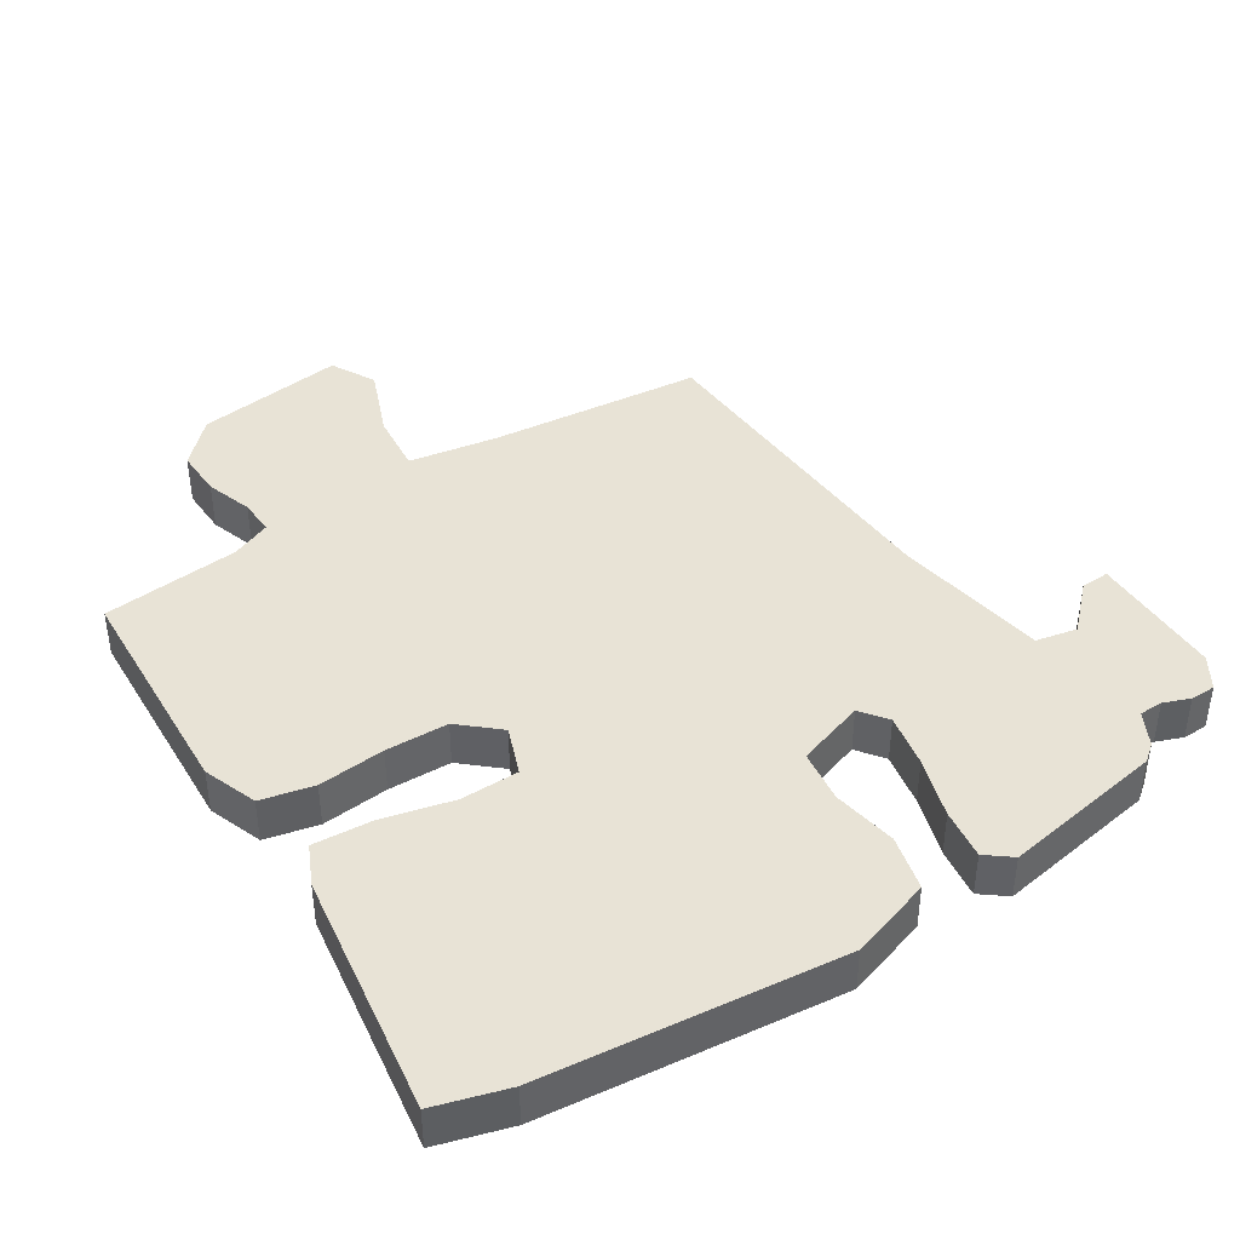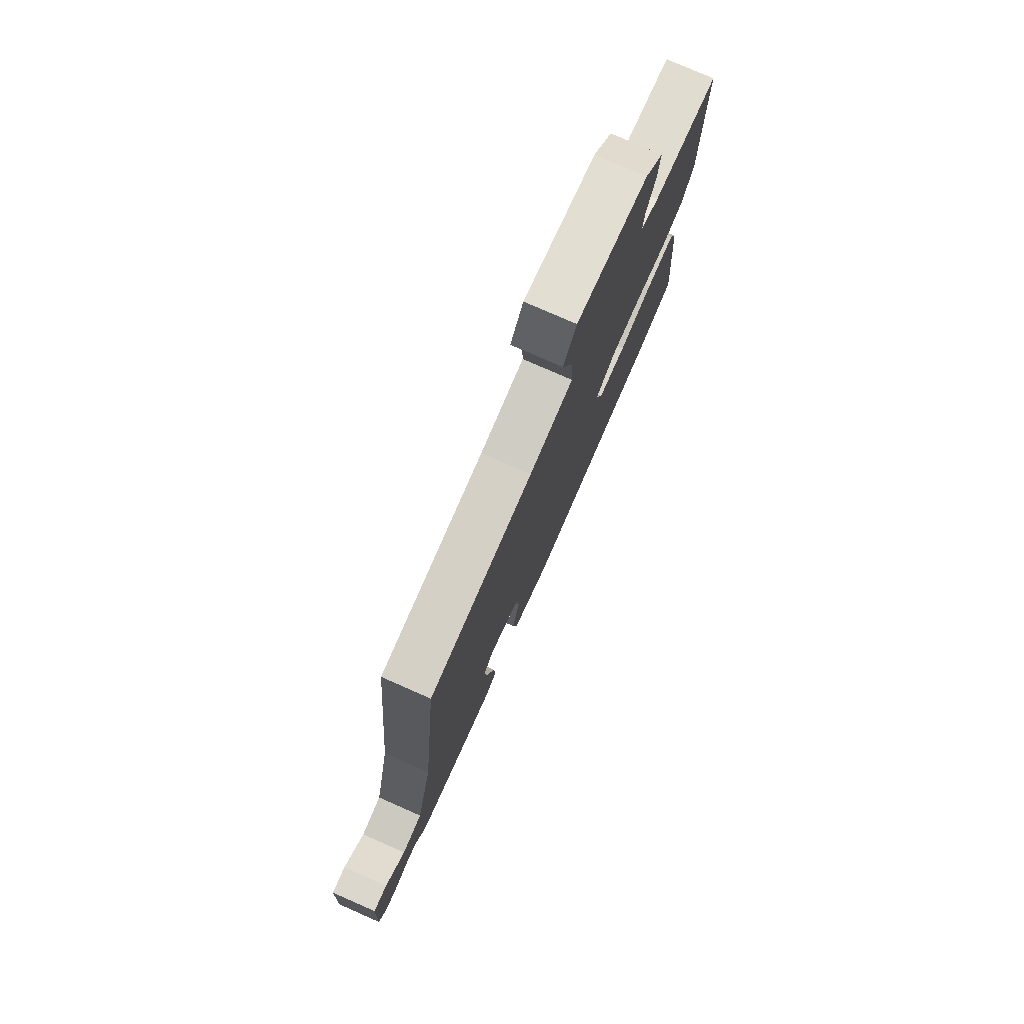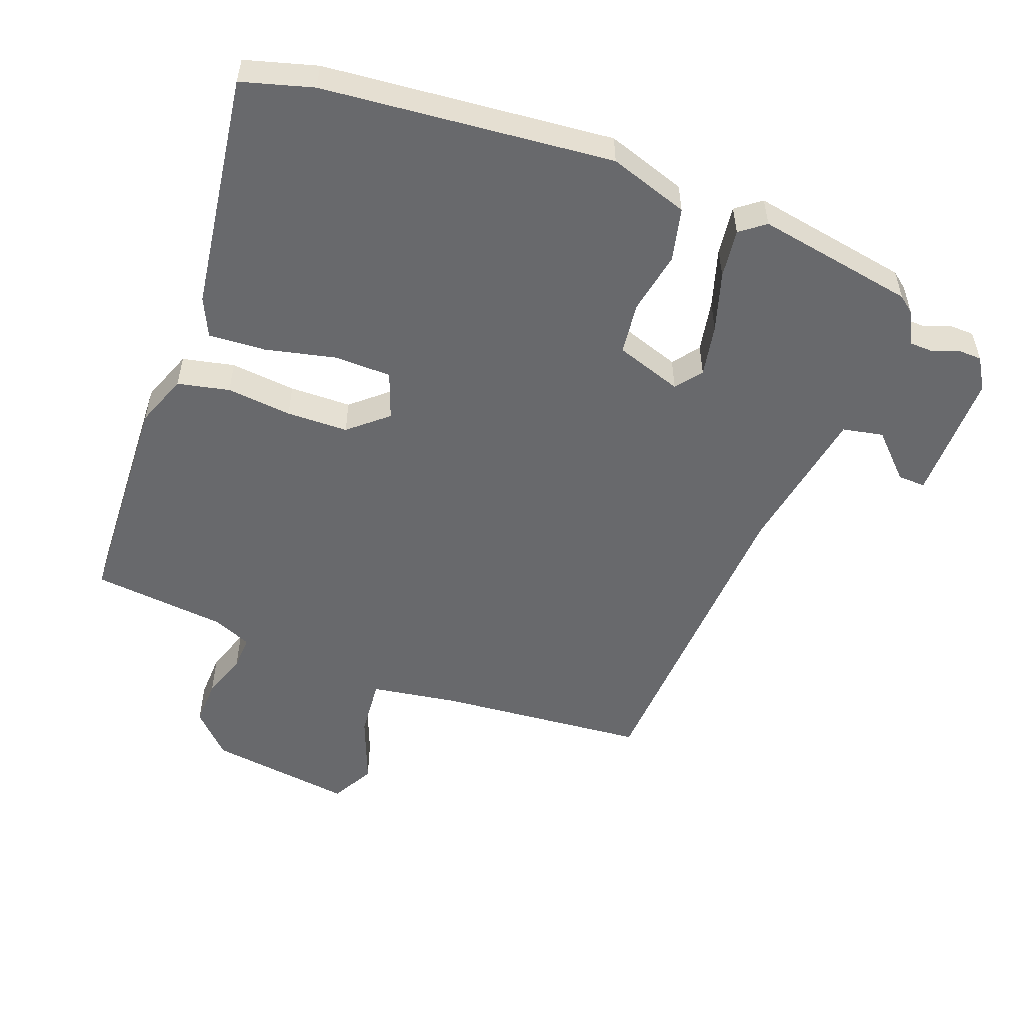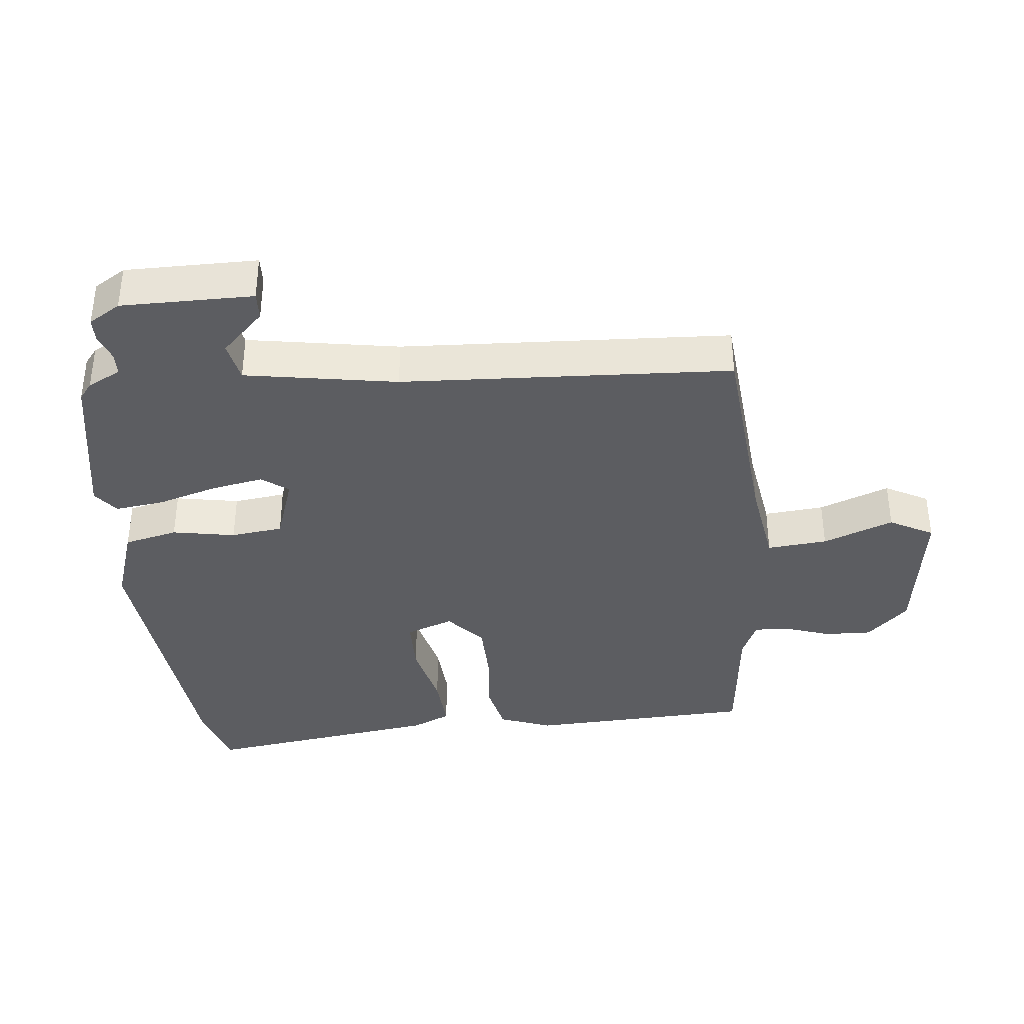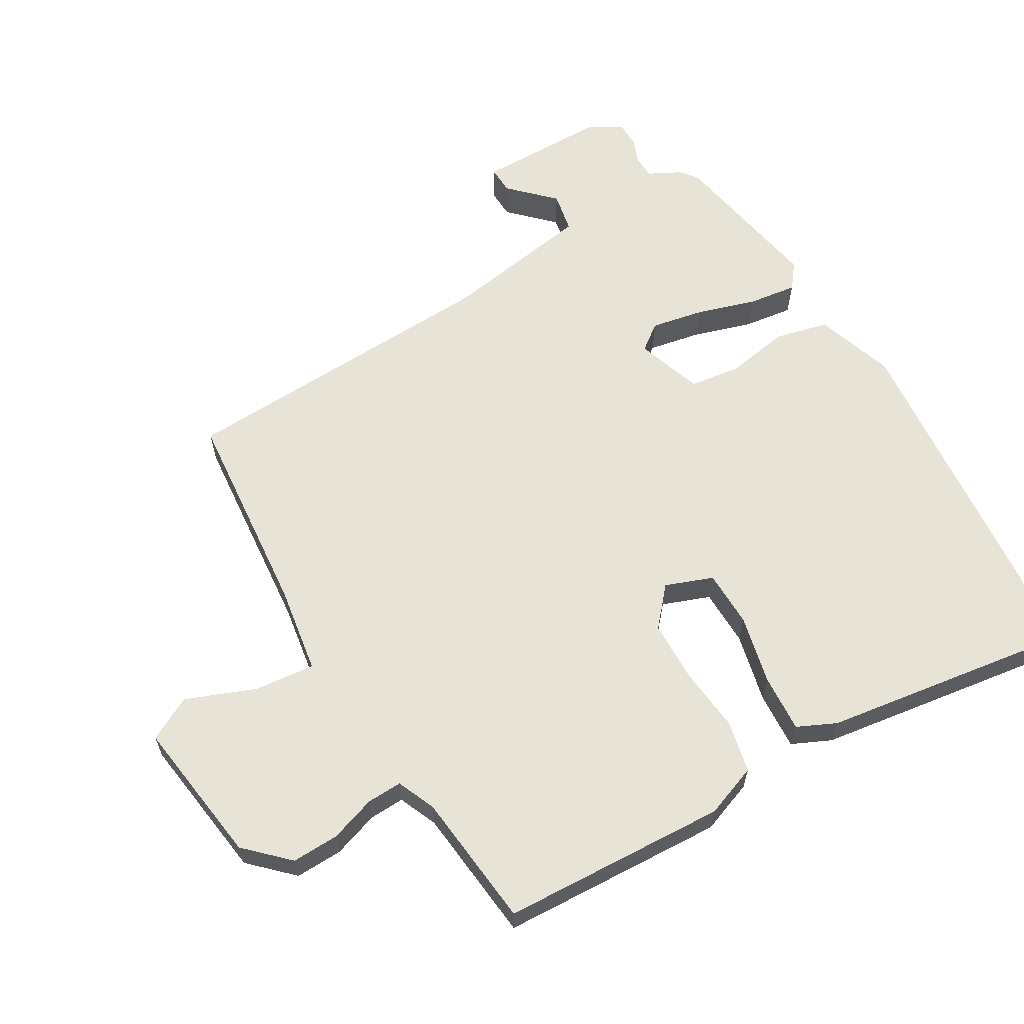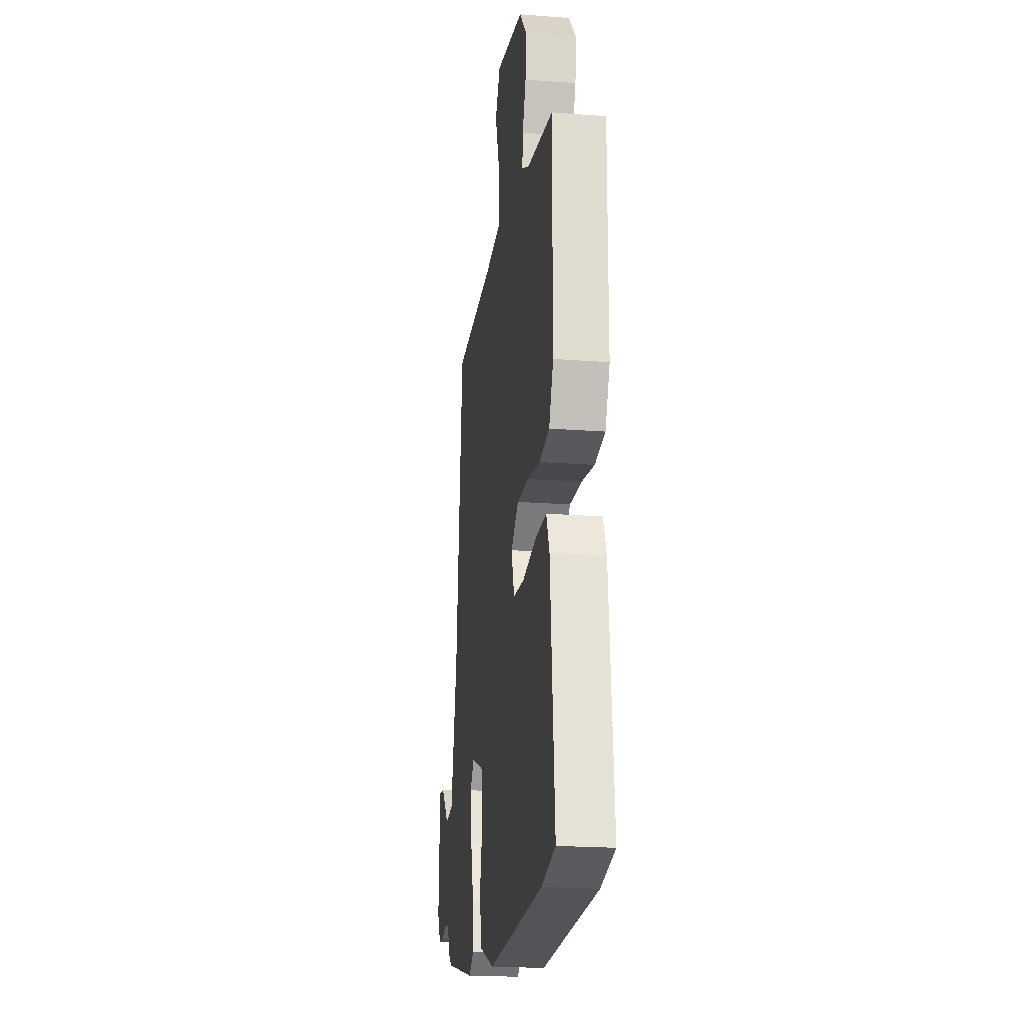
<metadata>
{"format":"obj","ext":"obj","renderer":"f3d","projection":"perspective","resolution":1024,"background":"white","views":[{"elev":41.8,"azim":150.6,"up":"+Y"},{"elev":78.3,"azim":-66.3,"up":"+Z"},{"elev":-52.8,"azim":162.3,"up":"+Y"},{"elev":-37.2,"azim":-81.3,"up":"+Y"},{"elev":61.9,"azim":62.6,"up":"+Y"},{"elev":-20.4,"azim":82.0,"up":"+Z"}]}
</metadata>
<code>
v 0.532 0.07 0.449
v 0.53 0.07 0.108
v 0.496 0.07 0.03
v 0.417 0.07 0.017
v 0.319 0.07 0.032
v 0.226 0.07 0.035
v 0.166 0.07 -0.012
v 0.189 0.07 -0.085
v 0.275 0.07 -0.091
v 0.382 0.07 -0.072
v 0.469 0.07 -0.071
v 0.493 0.07 -0.131
v 0.526 0.07 -0.494
v 0.417 0.07 -0.519
v -0.021 0.07 -0.538
v -0.139 0.07 -0.492
v -0.154 0.07 -0.41
v -0.132 0.07 -0.316
v -0.138 0.07 -0.237
v -0.237 0.07 -0.198
v -0.269 0.07 -0.236
v -0.258 0.07 -0.316
v -0.235 0.07 -0.407
v -0.229 0.07 -0.482
v -0.268 0.07 -0.509
v -0.505 0.07 -0.454
v -0.529 0.07 -0.433
v -0.552 0.07 -0.382
v -0.587 0.07 -0.379
v -0.627 0.07 -0.392
v -0.664 0.07 -0.389
v -0.691 0.07 -0.34
v -0.681 0.07 -0.141
v -0.639 0.07 -0.145
v -0.579 0.07 -0.212
v -0.517 0.07 -0.203
v -0.467 0.07 0.024
v -0.417 0.07 0.519
v -0.099 0.07 0.531
v 0.035 0.07 0.545
v 0.031 0.07 0.636
v -0.005 0.07 0.744
v 0.034 0.07 0.808
v 0.253 0.07 0.766
v 0.31 0.07 0.701
v 0.304 0.07 0.63
v 0.277 0.07 0.562
v 0.272 0.07 0.509
v 0.329 0.07 0.481
v 0.532 0 0.449
v 0.53 0 0.108
v 0.496 0 0.03
v 0.417 0 0.017
v 0.319 0 0.032
v 0.226 0 0.035
v 0.166 0 -0.012
v 0.189 0 -0.085
v 0.275 0 -0.091
v 0.382 0 -0.072
v 0.469 0 -0.071
v 0.493 0 -0.131
v 0.526 0 -0.494
v 0.417 0 -0.519
v -0.021 0 -0.538
v -0.139 0 -0.492
v -0.154 0 -0.41
v -0.132 0 -0.316
v -0.138 0 -0.237
v -0.237 0 -0.198
v -0.269 0 -0.236
v -0.258 0 -0.316
v -0.235 0 -0.407
v -0.229 0 -0.482
v -0.268 0 -0.509
v -0.505 0 -0.454
v -0.529 0 -0.433
v -0.552 0 -0.382
v -0.587 0 -0.379
v -0.627 0 -0.392
v -0.664 0 -0.389
v -0.691 0 -0.34
v -0.681 0 -0.141
v -0.639 0 -0.145
v -0.579 0 -0.212
v -0.517 0 -0.203
v -0.467 0 0.024
v -0.417 0 0.519
v -0.099 0 0.531
v 0.035 0 0.545
v 0.031 0 0.636
v -0.005 0 0.744
v 0.034 0 0.808
v 0.253 0 0.766
v 0.31 0 0.701
v 0.304 0 0.63
v 0.277 0 0.562
v 0.272 0 0.509
v 0.329 0 0.481
f 44 45 46 47
f 44 47 48
f 41 42 43 44
f 40 41 44 48
f 39 40 48 49
f 37 38 39 49
f 32 33 34 35
f 32 35 36
f 29 30 31 32
f 28 29 32 36
f 22 23 24 25
f 21 22 25 26
f 20 21 26 27
f 15 16 17 18
f 15 18 19
f 14 15 19
f 13 14 19
f 12 13 19 20
f 9 10 11 12
f 8 9 12 20
f 2 3 4 5
f 2 5 6
f 1 2 6
f 49 1 6 7
f 36 37 49 7
f 20 27 28 36
f 7 8 20 36
f 96 95 94 93
f 97 96 93
f 93 92 91 90
f 97 93 90 89
f 98 97 89 88
f 98 88 87 86
f 84 83 82 81
f 85 84 81
f 81 80 79 78
f 85 81 78 77
f 74 73 72 71
f 75 74 71 70
f 76 75 70 69
f 67 66 65 64
f 68 67 64
f 68 64 63
f 68 63 62
f 69 68 62 61
f 61 60 59 58
f 69 61 58 57
f 54 53 52 51
f 55 54 51
f 55 51 50
f 56 55 50 98
f 56 98 86 85
f 85 77 76 69
f 85 69 57 56
f 1 50 51 2
f 2 51 52 3
f 3 52 53 4
f 4 53 54 5
f 5 54 55 6
f 6 55 56 7
f 7 56 57 8
f 8 57 58 9
f 9 58 59 10
f 10 59 60 11
f 11 60 61 12
f 12 61 62 13
f 13 62 63 14
f 14 63 64 15
f 15 64 65 16
f 16 65 66 17
f 17 66 67 18
f 18 67 68 19
f 19 68 69 20
f 20 69 70 21
f 21 70 71 22
f 22 71 72 23
f 23 72 73 24
f 24 73 74 25
f 25 74 75 26
f 26 75 76 27
f 27 76 77 28
f 28 77 78 29
f 29 78 79 30
f 30 79 80 31
f 31 80 81 32
f 32 81 82 33
f 33 82 83 34
f 34 83 84 35
f 35 84 85 36
f 36 85 86 37
f 37 86 87 38
f 38 87 88 39
f 39 88 89 40
f 40 89 90 41
f 41 90 91 42
f 42 91 92 43
f 43 92 93 44
f 44 93 94 45
f 45 94 95 46
f 46 95 96 47
f 47 96 97 48
f 48 97 98 49
f 49 98 50 1

</code>
